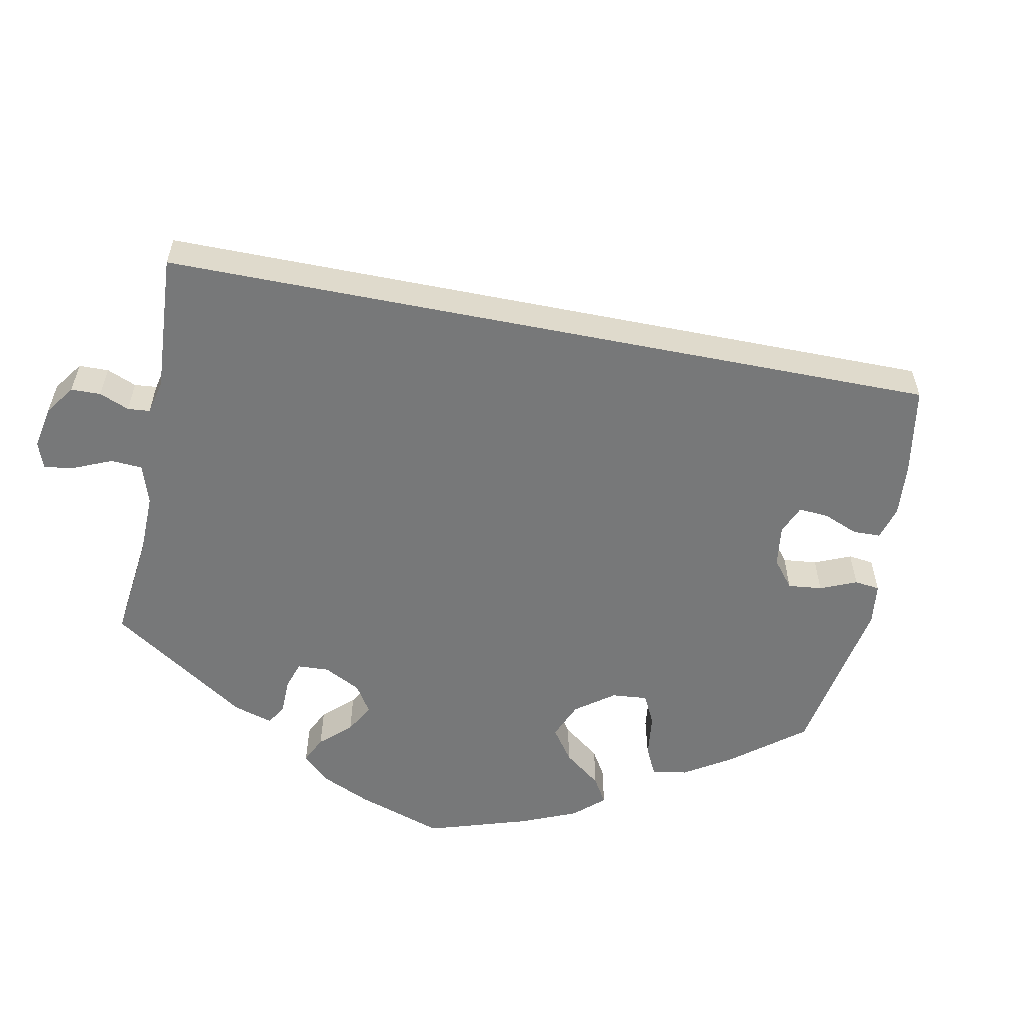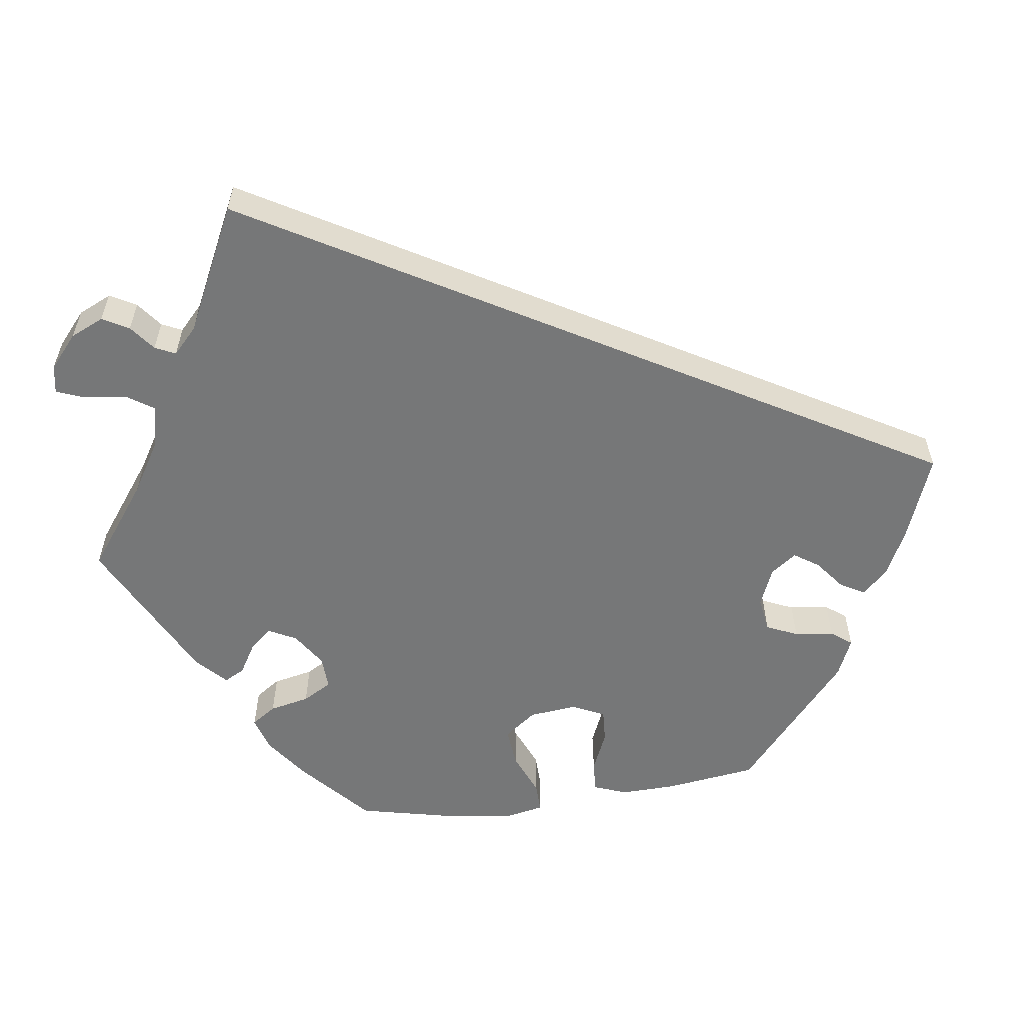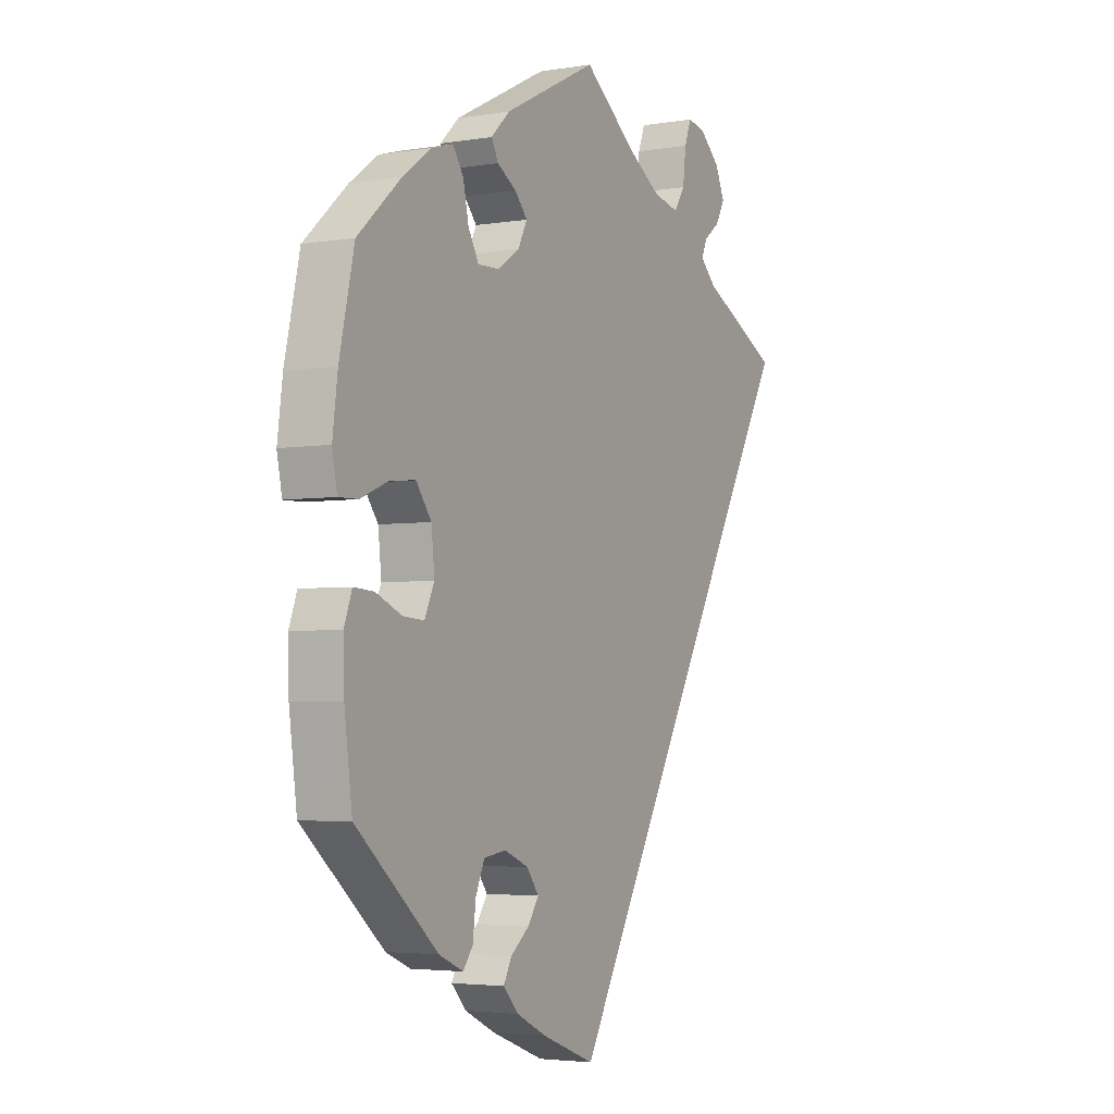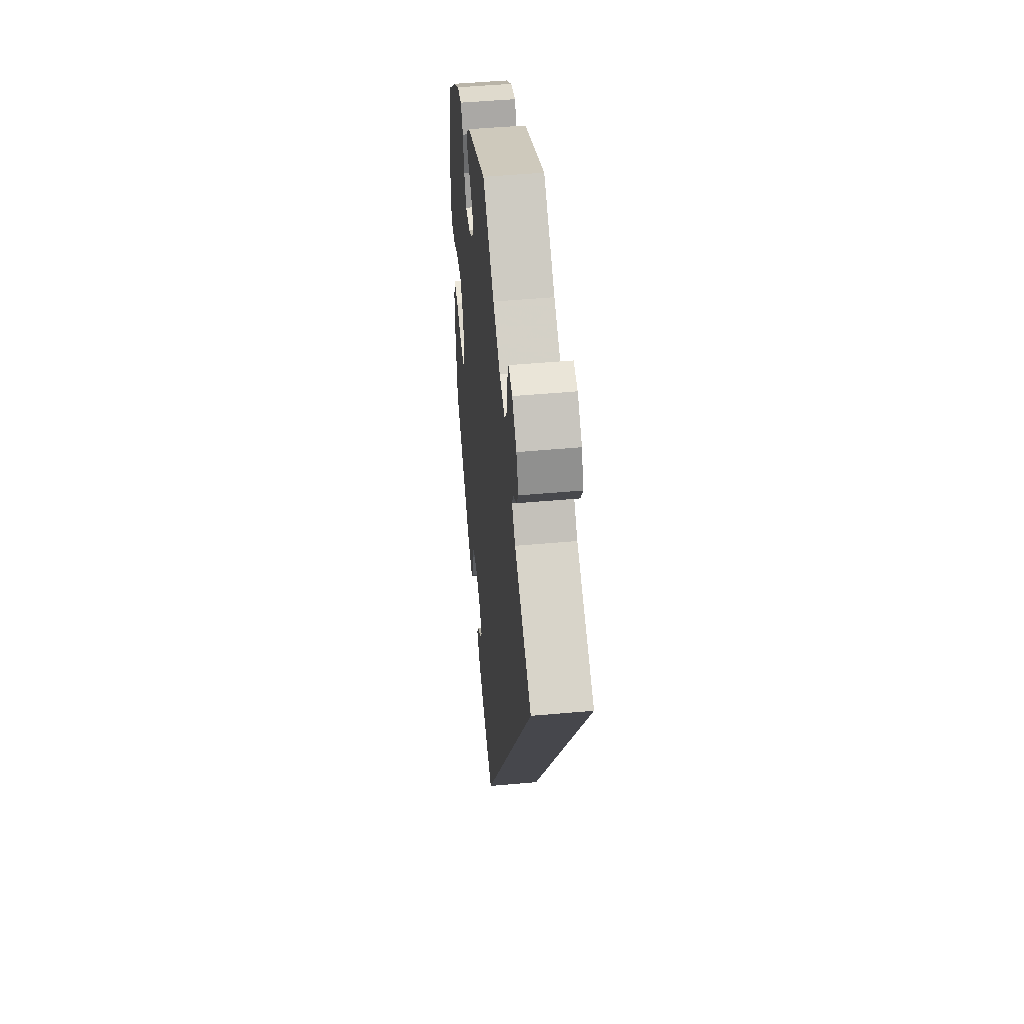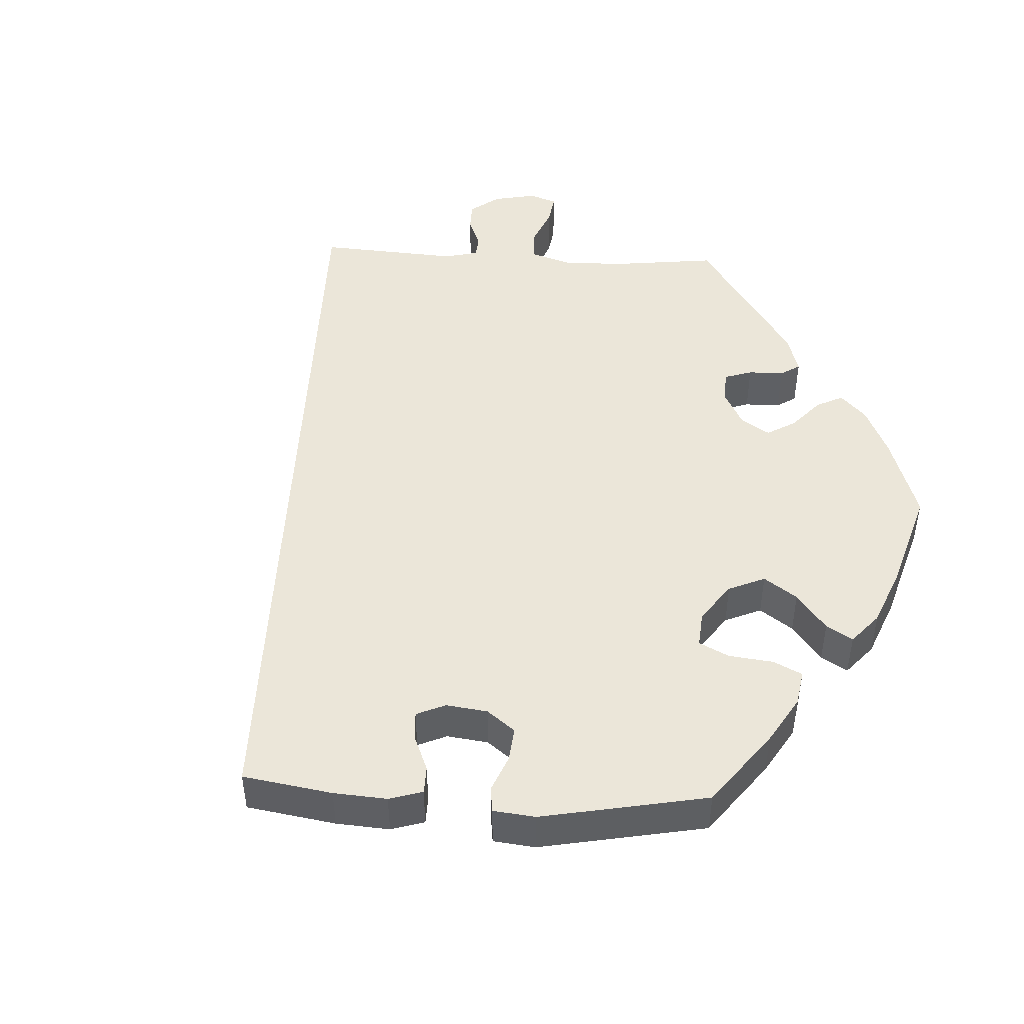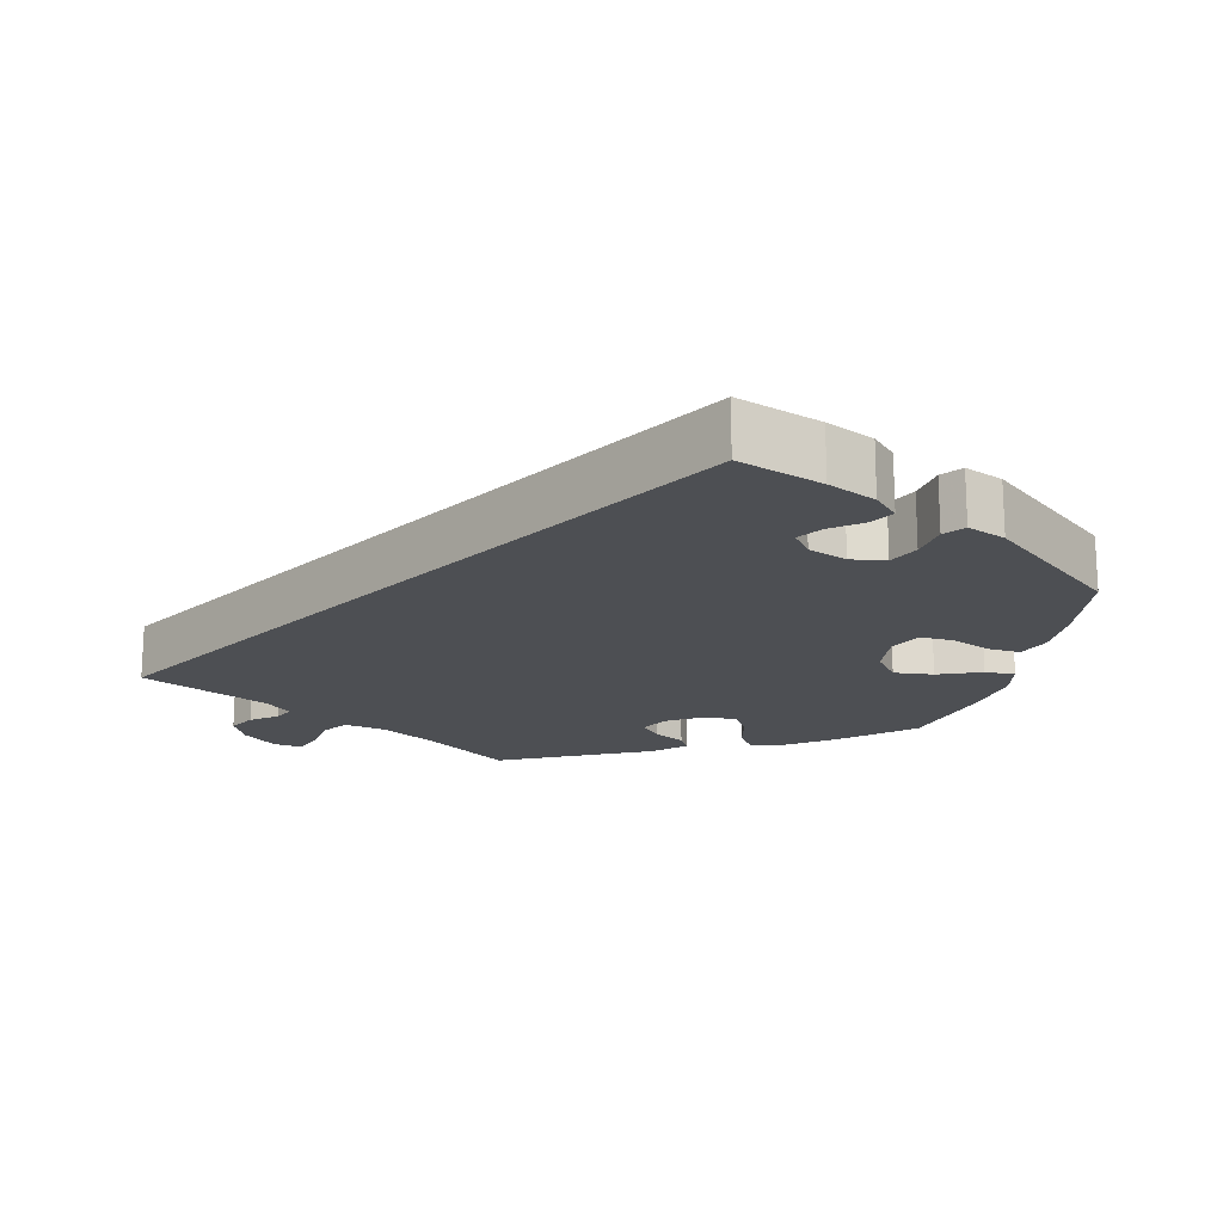
<metadata>
{"format":"obj","ext":"obj","renderer":"f3d","projection":"perspective","resolution":1024,"background":"white","views":[{"elev":-57.4,"azim":108.8,"up":"+Y"},{"elev":-57.0,"azim":97.9,"up":"+Y"},{"elev":-3.8,"azim":-61.5,"up":"+Z"},{"elev":49.5,"azim":84.3,"up":"+Z"},{"elev":47.3,"azim":-146.9,"up":"+Y"},{"elev":-18.0,"azim":166.6,"up":"+Y"}]}
</metadata>
<code>
v 0.277 0.07 0.572
v -0.537 0.07 -0.31
v -0.26 0.07 -0.36
v -0.299 0.07 0.363
v -0.133 0.07 -0.41
v 0.377 0.07 0.483
v 0.189 0.07 0.49
v 0.292 0.07 0.611
v -0.162 0.07 0.395
v -0.539 0.07 -0.063
v -0.212 0.07 -0.353
v -0.182 0.07 0.356
v -0.156 0.07 -0.444
v 0.331 0.07 0.604
v 0.342 0.07 0.456
v -0.412 0.07 0.061
v -0.231 0.07 0.45
v -0.279 0.07 -0.403
v -0.276 0.07 0.323
v -0.467 0.07 0.056
v -0.495 0.07 -0.066
v -0.393 0.07 -0.093
v -0.205 0.07 0.517
v 0.364 0.07 0.395
v -0.334 0.07 0.452
v -0.215 0.07 -0.509
v -0.527 0.07 0.031
v -0.159 0.07 -0.375
v 0.397 0.07 0.519
v 0.537 0.07 0.31
v -0.379 0.07 0.017
v 0.27 0.07 0.514
v -0.443 0.07 0.394
v -0.439 0.07 -0.09
v 0.376 0.07 0.565
v -0.36 0.07 -0.462
v 0.246 0.07 0.478
v -0.286 0.07 -0.457
v -0.307 0.07 -0.485
v -0.311 0.07 0.418
v -0.189 0.07 0.425
v -0.569 0.07 0.168
v -0.182 0.07 -0.544
v 0 0.07 -0.62
v -0.372 0.07 -0.048
v -0.537 0.07 0.31
v -0.197 0.07 -0.476
v -0.382 0.07 0.438
v -0.556 0.07 -0.109
v -0.58 0.07 0.084
v -0.116 0.07 -0.576
v 0 0.07 0.62
v -0.23 0.07 0.325
v 0.329 0.07 0.428
v -0.246 0.07 0.478
v -0.569 0.07 0.03
v 0.116 0.07 0.534
v -0.554 0.07 -0.184
v 0.277 -0 0.572
v -0.537 -0 -0.31
v -0.26 -0 -0.36
v -0.299 -0 0.363
v -0.133 -0 -0.41
v 0.377 -0 0.483
v 0.189 -0 0.49
v 0.292 -0 0.611
v -0.162 -0 0.395
v -0.539 -0 -0.063
v -0.212 -0 -0.353
v -0.182 -0 0.356
v -0.156 -0 -0.444
v 0.331 -0 0.604
v 0.342 -0 0.456
v -0.412 -0 0.061
v -0.231 -0 0.45
v -0.279 -0 -0.403
v -0.276 -0 0.323
v -0.467 -0 0.056
v -0.495 -0 -0.066
v -0.393 -0 -0.093
v -0.205 -0 0.517
v 0.364 -0 0.395
v -0.334 -0 0.452
v -0.215 -0 -0.509
v -0.527 -0 0.031
v -0.159 -0 -0.375
v 0.397 -0 0.519
v 0.537 -0 0.31
v -0.379 -0 0.017
v 0.27 -0 0.514
v -0.443 -0 0.394
v -0.439 -0 -0.09
v 0.376 -0 0.565
v -0.36 -0 -0.462
v 0.246 -0 0.478
v -0.286 -0 -0.457
v -0.307 -0 -0.485
v -0.311 -0 0.418
v -0.189 -0 0.425
v -0.569 -0 0.168
v -0.182 -0 -0.544
v 0 -0 -0.62
v -0.372 -0 -0.048
v -0.537 -0 0.31
v -0.197 -0 -0.476
v -0.382 -0 0.438
v -0.556 -0 -0.109
v -0.58 -0 0.084
v -0.116 -0 -0.576
v 0 -0 0.62
v -0.23 -0 0.325
v 0.329 -0 0.428
v -0.246 -0 0.478
v -0.569 -0 0.03
v 0.116 -0 0.534
v -0.554 -0 -0.184
f 20 27 56 50
f 16 20 50 42
f 49 10 21 34
f 49 34 22
f 58 49 22
f 2 58 22
f 36 2 22
f 18 38 39 36
f 3 18 36 22
f 11 3 22 45
f 43 26 47 13
f 43 13 5
f 51 43 5
f 24 30 44 51
f 54 24 51 5
f 15 54 5 28
f 29 6 15
f 35 29 15
f 32 1 8 14
f 37 32 14 35
f 55 23 52 57
f 41 17 55 57
f 9 41 57 7
f 12 9 7 37
f 48 25 40 4
f 48 4 19
f 33 48 19
f 16 42 46 33
f 28 11 45 31
f 35 15 28 31
f 37 35 31
f 53 12 37 31
f 19 53 31 16
f 33 19 16
f 108 114 85 78
f 100 108 78 74
f 92 79 68 107
f 80 92 107
f 80 107 116
f 80 116 60
f 80 60 94
f 94 97 96 76
f 80 94 76 61
f 103 80 61 69
f 71 105 84 101
f 63 71 101
f 63 101 109
f 109 102 88 82
f 63 109 82 112
f 86 63 112 73
f 73 64 87
f 73 87 93
f 72 66 59 90
f 93 72 90 95
f 115 110 81 113
f 115 113 75 99
f 65 115 99 67
f 95 65 67 70
f 62 98 83 106
f 77 62 106
f 77 106 91
f 91 104 100 74
f 89 103 69 86
f 89 86 73 93
f 89 93 95
f 89 95 70 111
f 74 89 111 77
f 74 77 91
f 33 91 106 48
f 48 106 83 25
f 25 83 98 40
f 40 98 62 4
f 4 62 77 19
f 19 77 111 53
f 53 111 70 12
f 12 70 67 9
f 9 67 99 41
f 41 99 75 17
f 17 75 113 55
f 55 113 81 23
f 23 81 110 52
f 52 110 115 57
f 57 115 65 7
f 7 65 95 37
f 37 95 90 32
f 32 90 59 1
f 1 59 66 8
f 8 66 72 14
f 14 72 93 35
f 35 93 87 29
f 29 87 64 6
f 6 64 73 15
f 15 73 112 54
f 54 112 82 24
f 24 82 88 30
f 30 88 102 44
f 44 102 109 51
f 51 109 101 43
f 43 101 84 26
f 26 84 105 47
f 47 105 71 13
f 13 71 63 5
f 5 63 86 28
f 28 86 69 11
f 11 69 61 3
f 3 61 76 18
f 18 76 96 38
f 38 96 97 39
f 39 97 94 36
f 36 94 60 2
f 2 60 116 58
f 58 116 107 49
f 49 107 68 10
f 10 68 79 21
f 21 79 92 34
f 34 92 80 22
f 22 80 103 45
f 45 103 89 31
f 31 89 74 16
f 16 74 78 20
f 20 78 85 27
f 27 85 114 56
f 56 114 108 50
f 50 108 100 42
f 42 100 104 46
f 46 104 91 33

</code>
